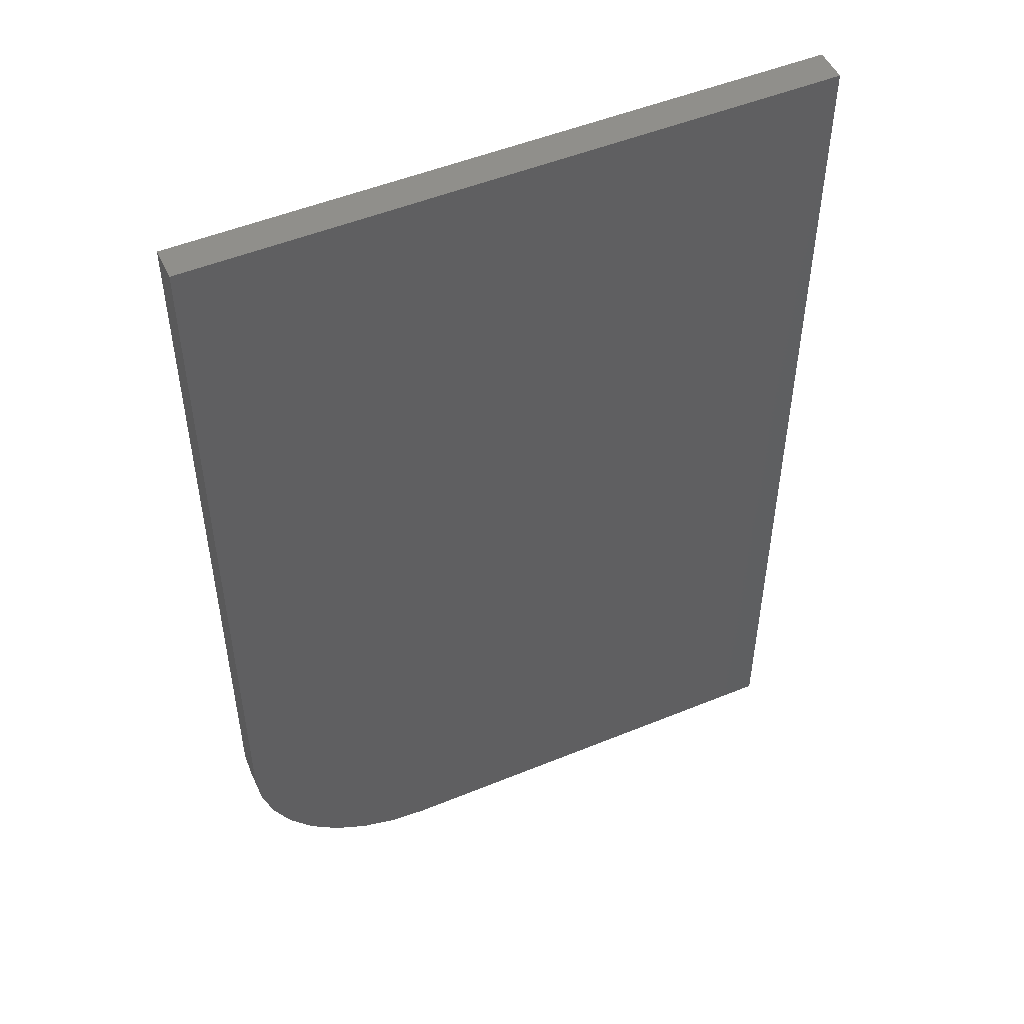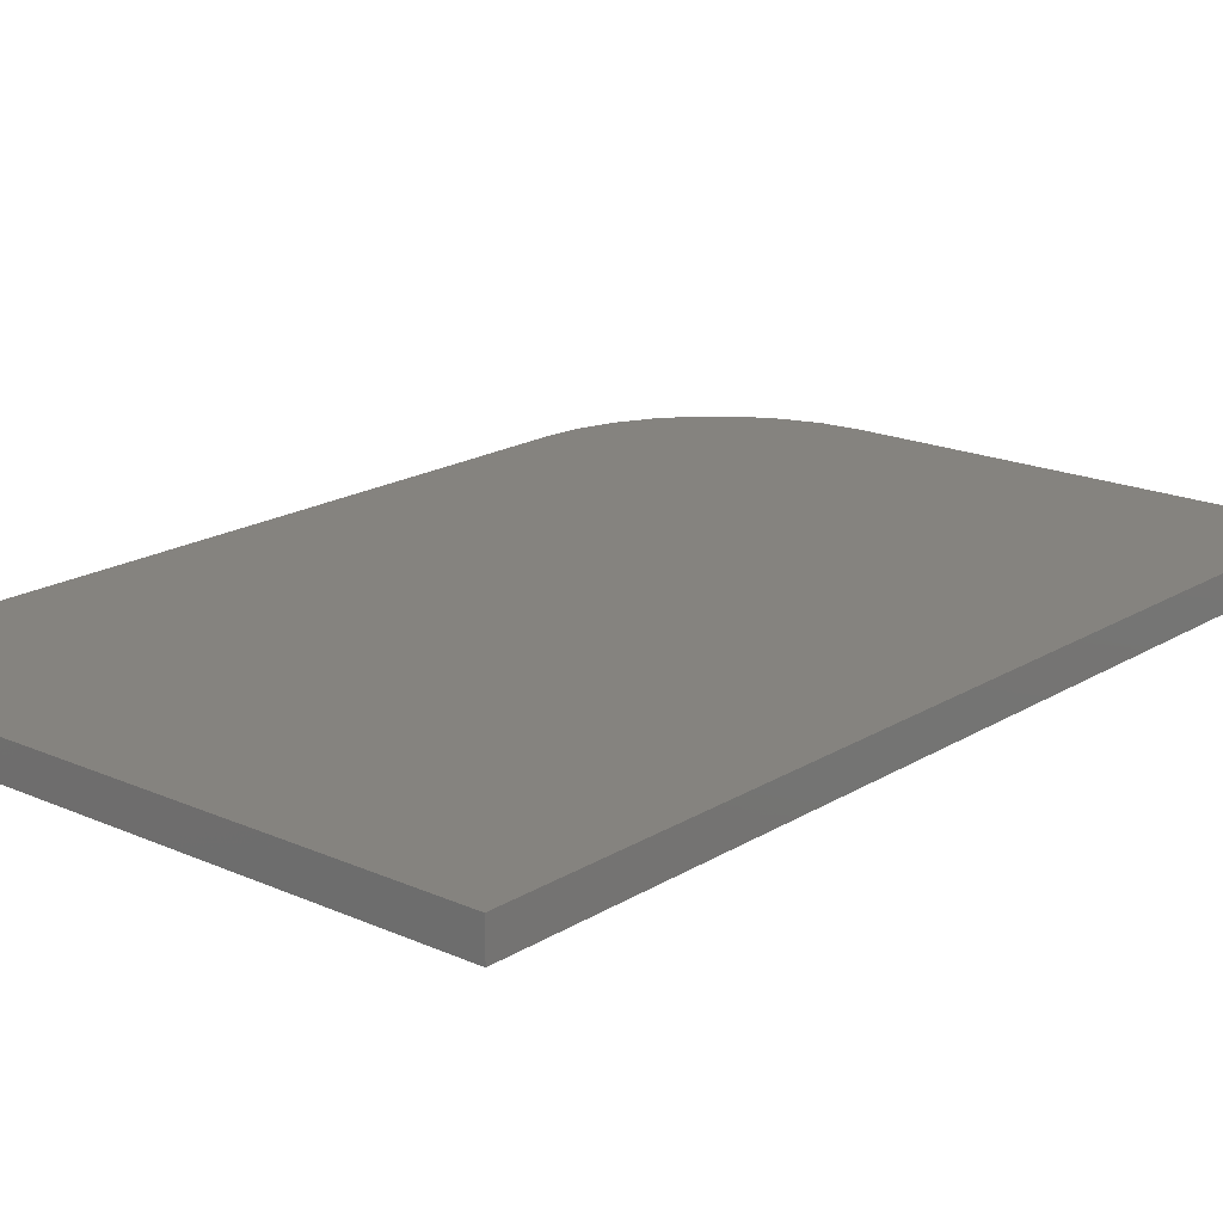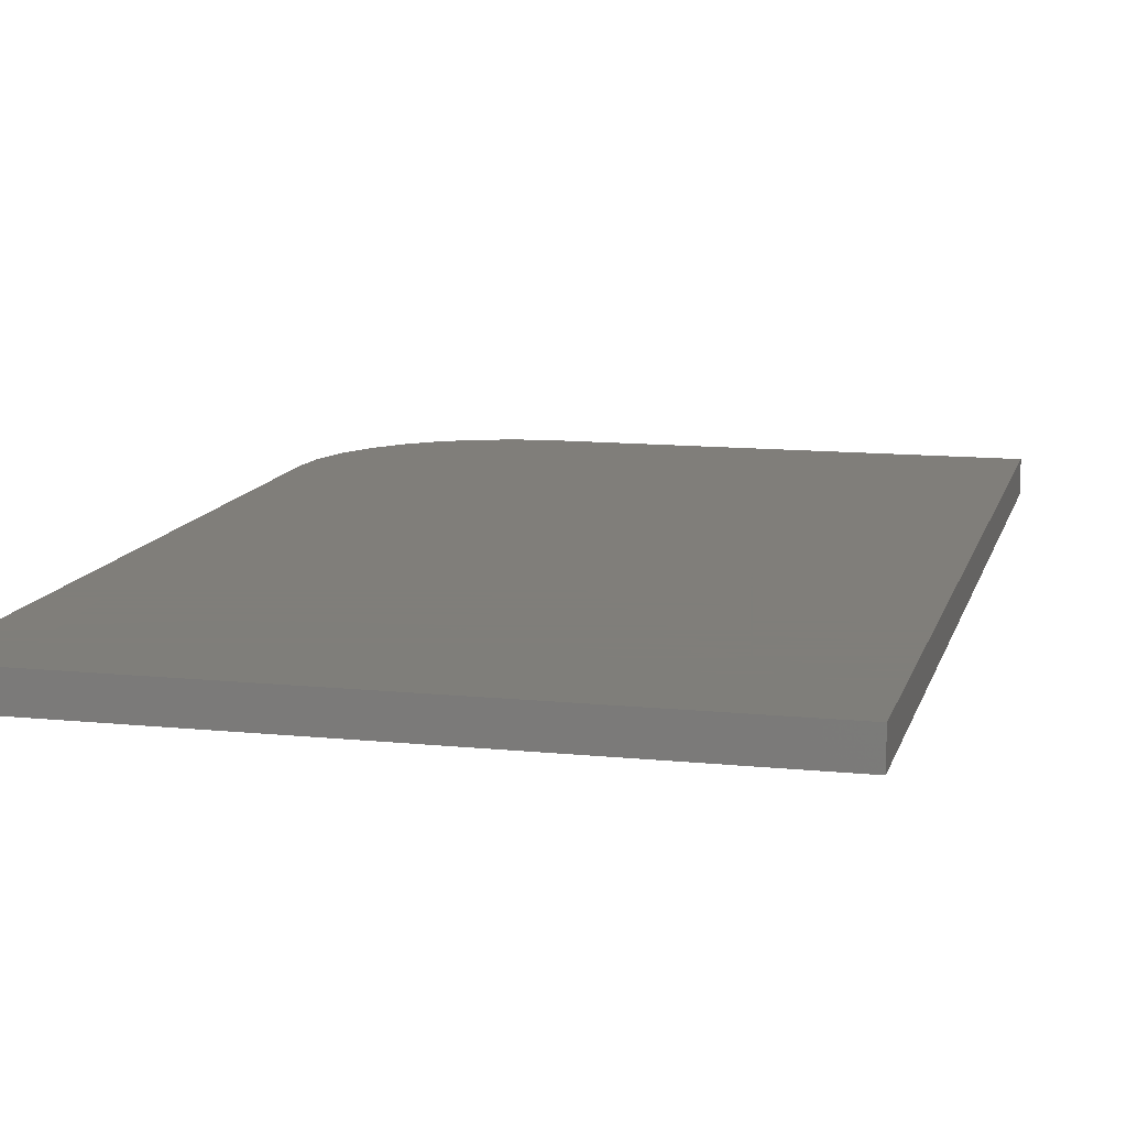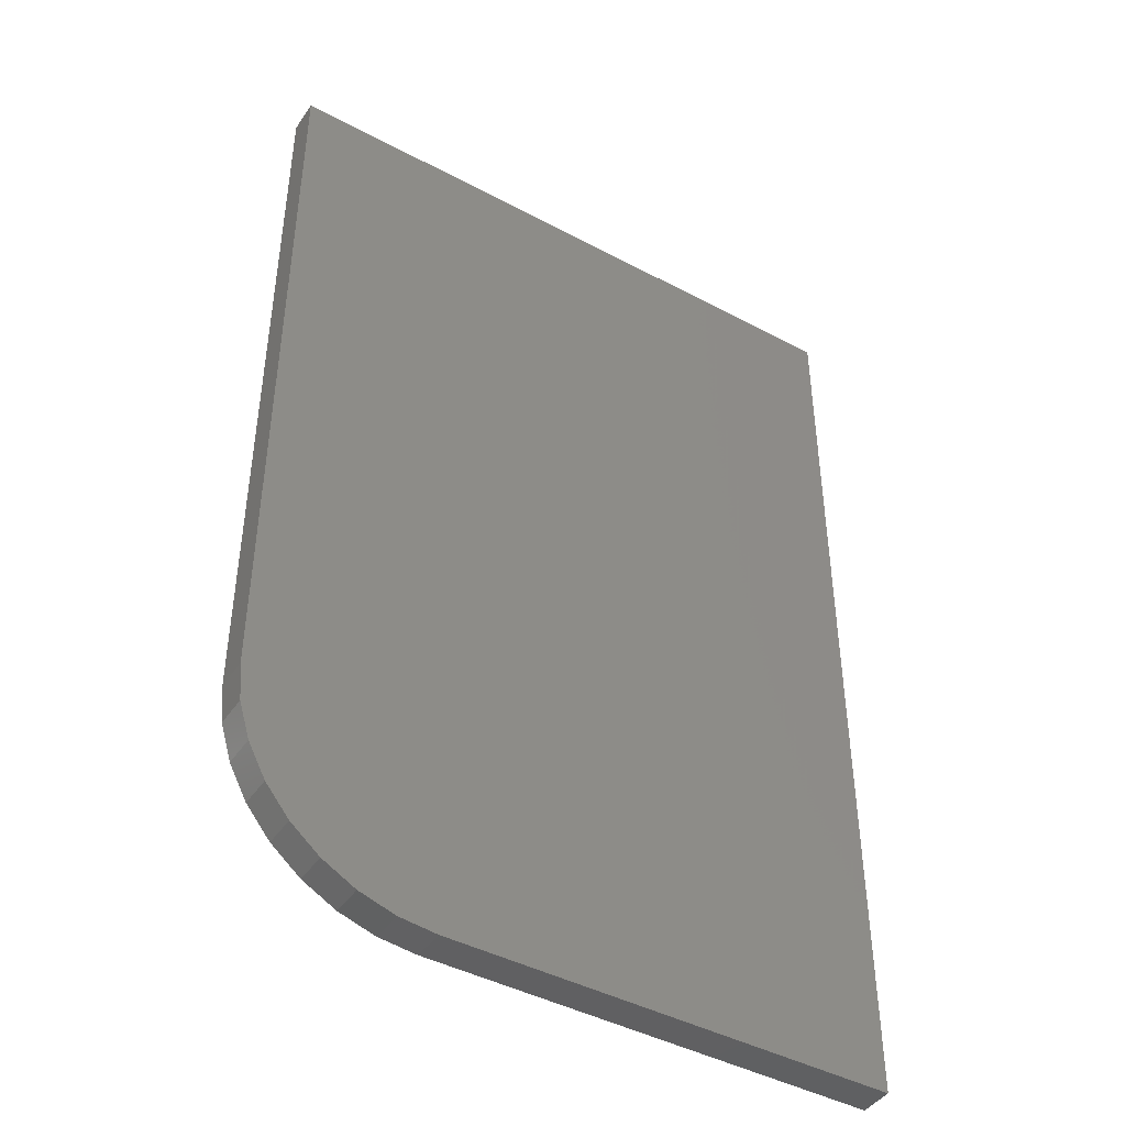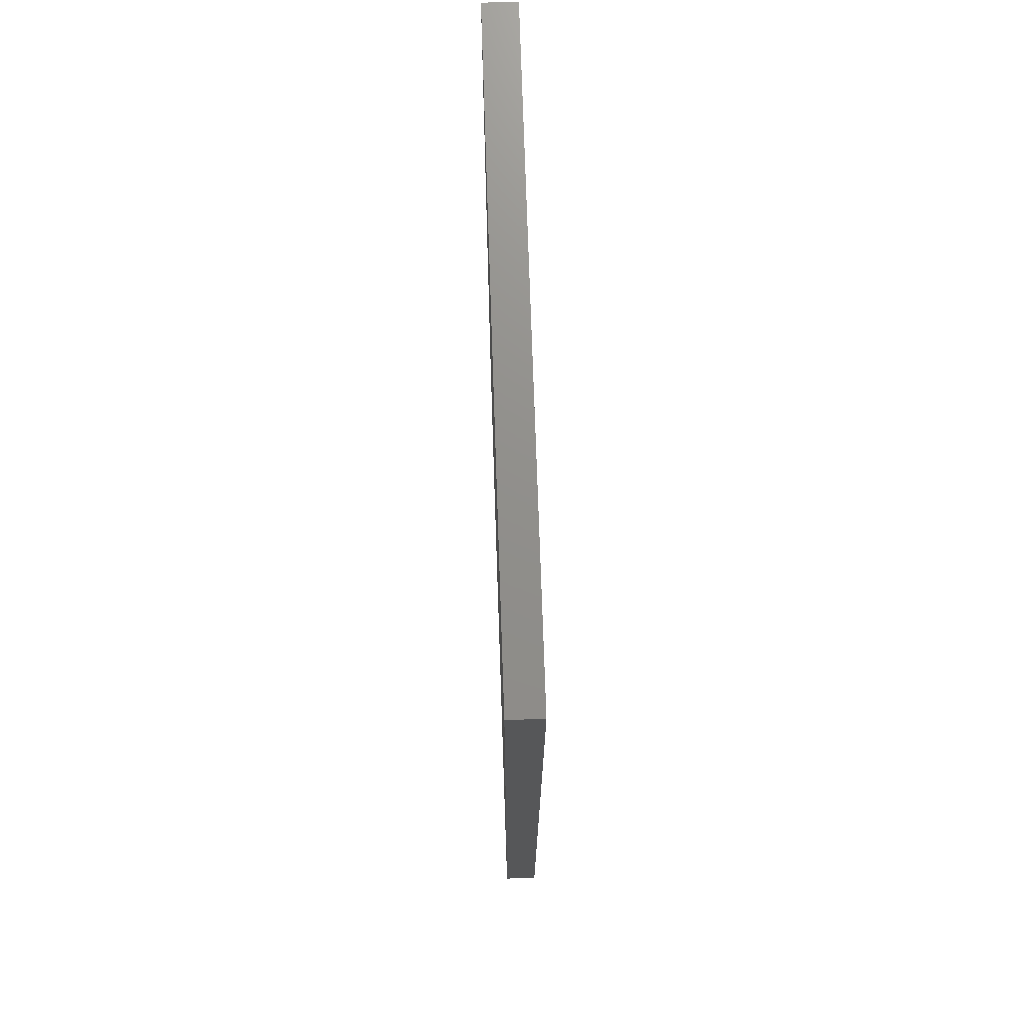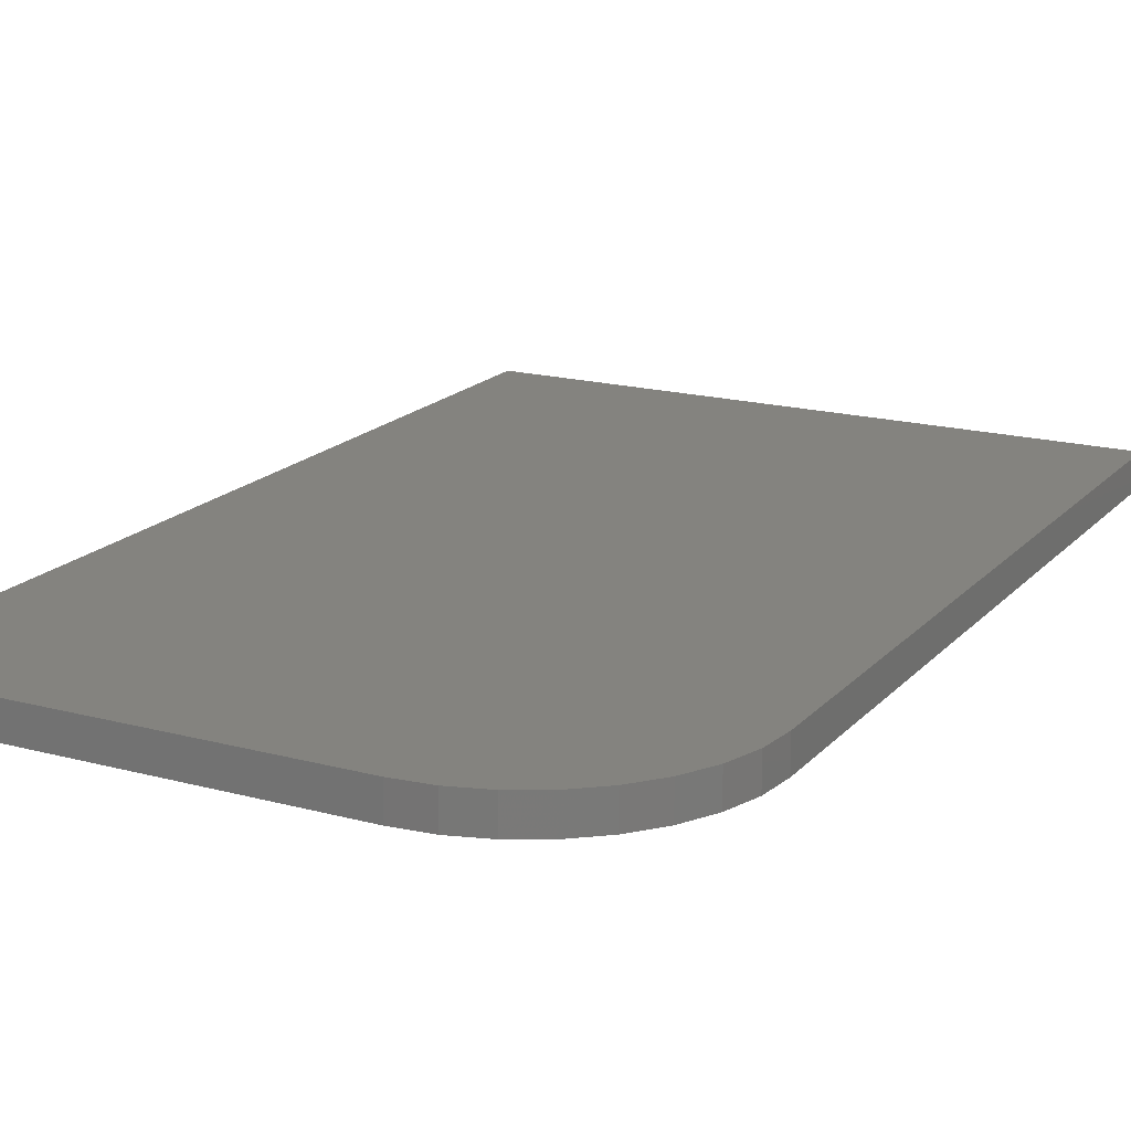
<metadata>
{"format":"stl","ext":"stl","renderer":"f3d","projection":"perspective","resolution":1024,"background":"white","views":[{"elev":50.3,"azim":-24.2,"up":"+Z"},{"elev":18.5,"azim":40.5,"up":"+Y"},{"elev":11.9,"azim":13.8,"up":"+Y"},{"elev":-43.7,"azim":-32.1,"up":"+Z"},{"elev":72.9,"azim":88.1,"up":"+Z"},{"elev":17.8,"azim":-152.1,"up":"+Y"}]}
</metadata>
<code>
# stl→obj: 24 verts, 44 faces
v -0.4531 -0.04688 -0.4766
v -0.4479 -0.04688 -0.5299
v -0.4323 -0.04688 -0.5812
v -0.407 -0.04688 -0.6285
v -0.373 -0.04688 -0.6699
v -0.3316 -0.04688 -0.7039
v -0.2843 -0.04688 -0.7292
v -0.233 -0.04688 -0.7447
v -0.1797 -0.04688 -0.75
v 0.4484 -0.04688 -0.75
v 0.4484 -0.04688 0.6094
v -0.4531 -0.04688 0.6094
v -0.4531 3.036e-17 -0.4766
v -0.4531 1.509e-16 0.6094
v 0.4484 2.01e-16 0.6094
v 0.4484 5.004e-17 -0.75
v -0.1797 1.518e-17 -0.75
v -0.233 1.28e-17 -0.7447
v -0.2843 1.168e-17 -0.7292
v -0.3316 1.186e-17 -0.7039
v -0.373 1.334e-17 -0.6699
v -0.407 1.605e-17 -0.6285
v -0.4323 1.99e-17 -0.5812
v -0.4479 2.473e-17 -0.5299
f 1 2 3
f 1 3 4
f 1 4 5
f 1 5 6
f 1 6 7
f 1 7 8
f 1 8 9
f 1 9 10
f 1 10 11
f 1 11 12
f 13 14 15
f 13 15 16
f 13 16 17
f 13 17 18
f 13 18 19
f 13 19 20
f 13 20 21
f 13 21 22
f 13 22 23
f 13 23 24
f 12 14 1
f 1 14 13
f 9 17 10
f 10 17 16
f 17 9 18
f 18 9 8
f 18 8 19
f 19 8 7
f 19 7 20
f 20 7 6
f 20 6 21
f 21 6 5
f 21 5 22
f 22 5 4
f 22 4 23
f 23 4 3
f 23 3 24
f 24 3 2
f 24 2 13
f 13 2 1
f 11 15 12
f 12 15 14
f 10 16 11
f 11 16 15

</code>
